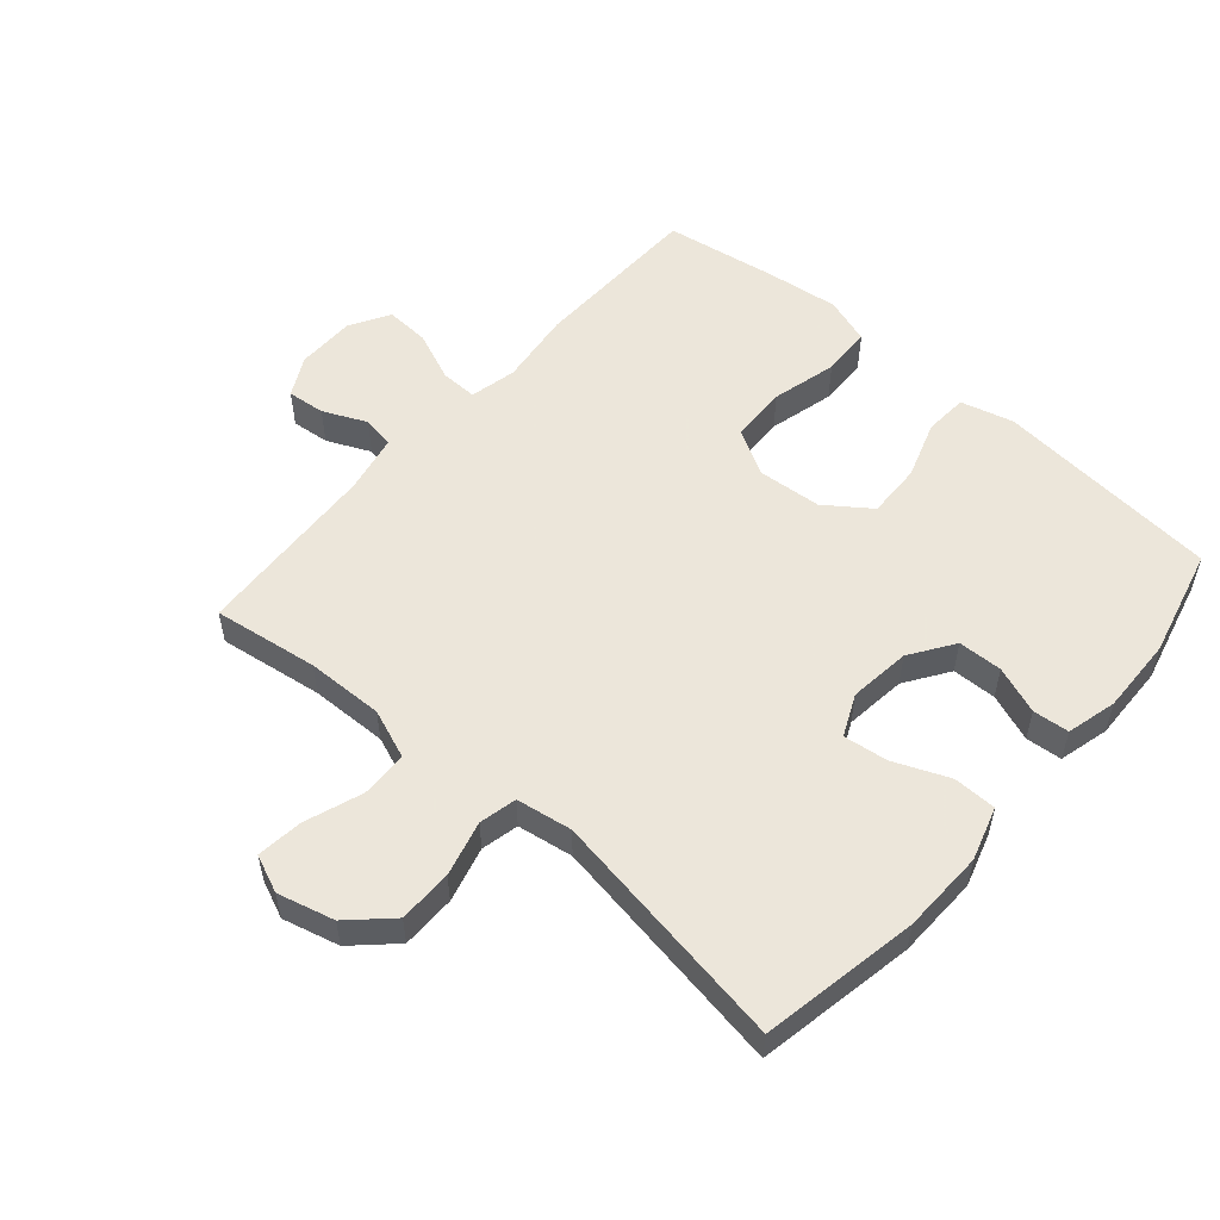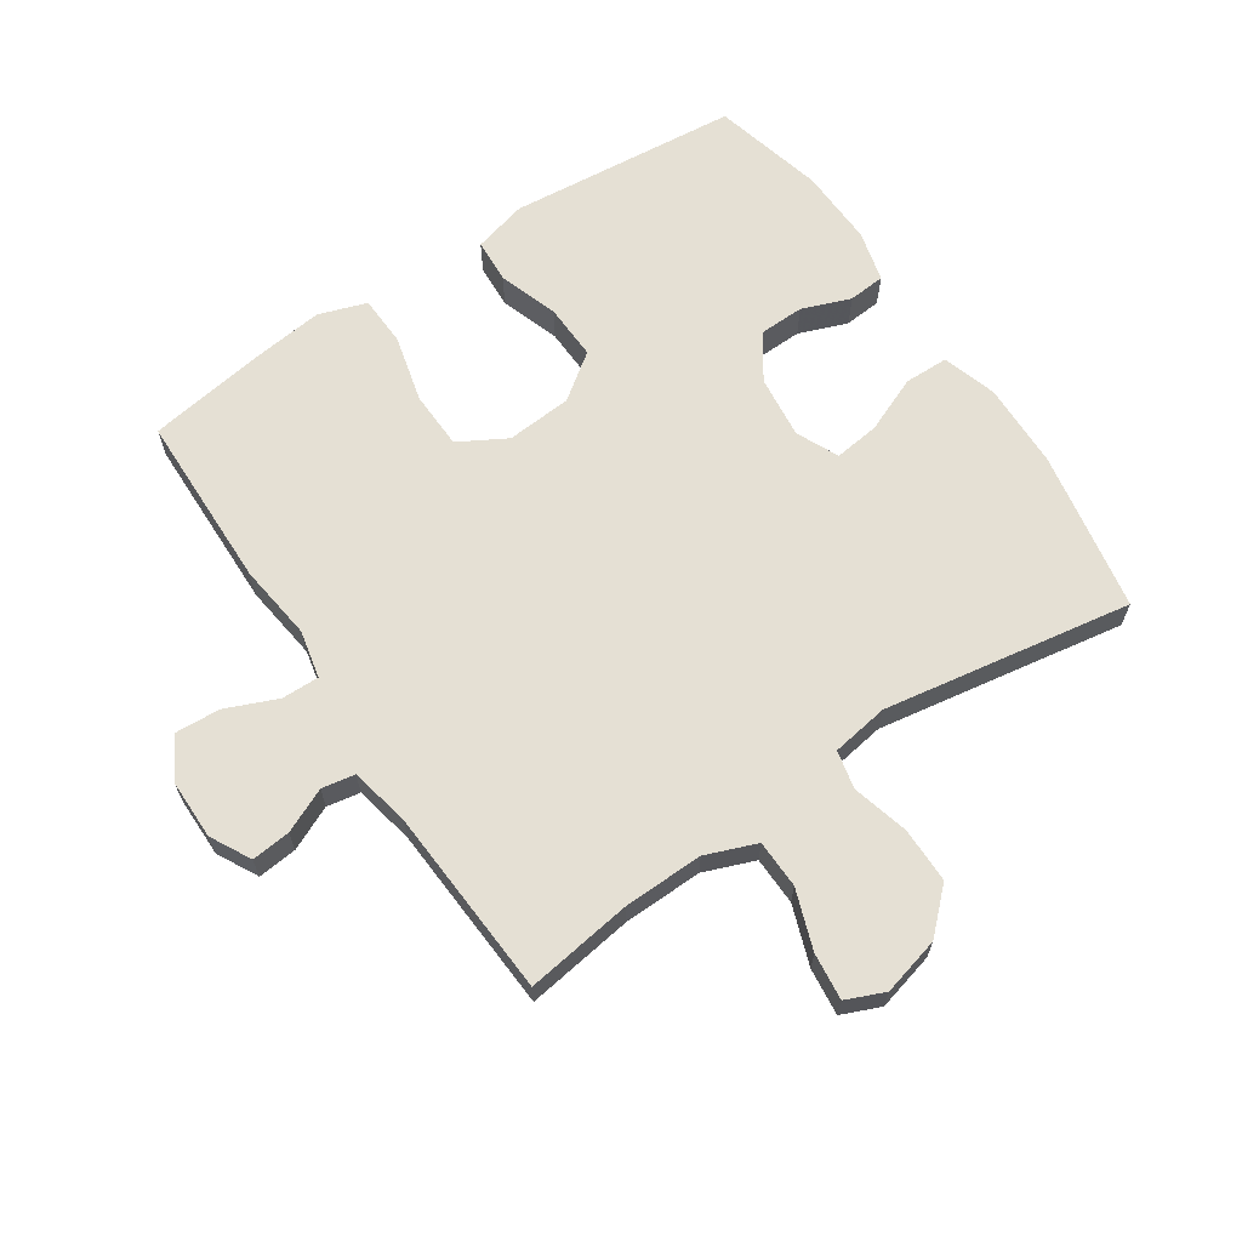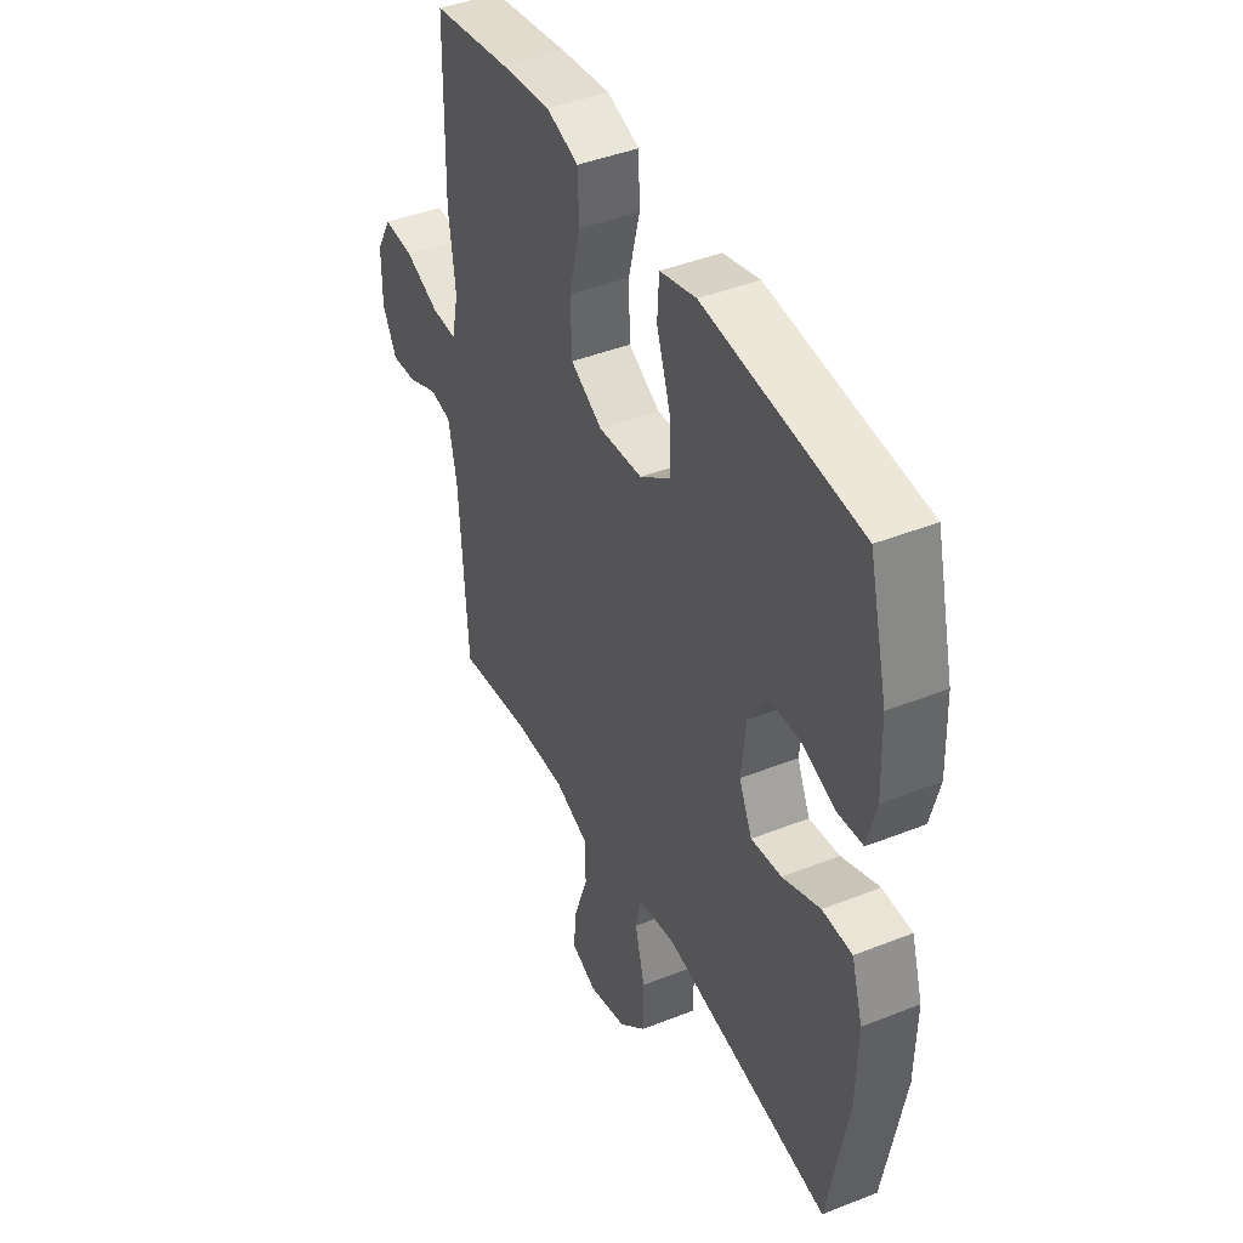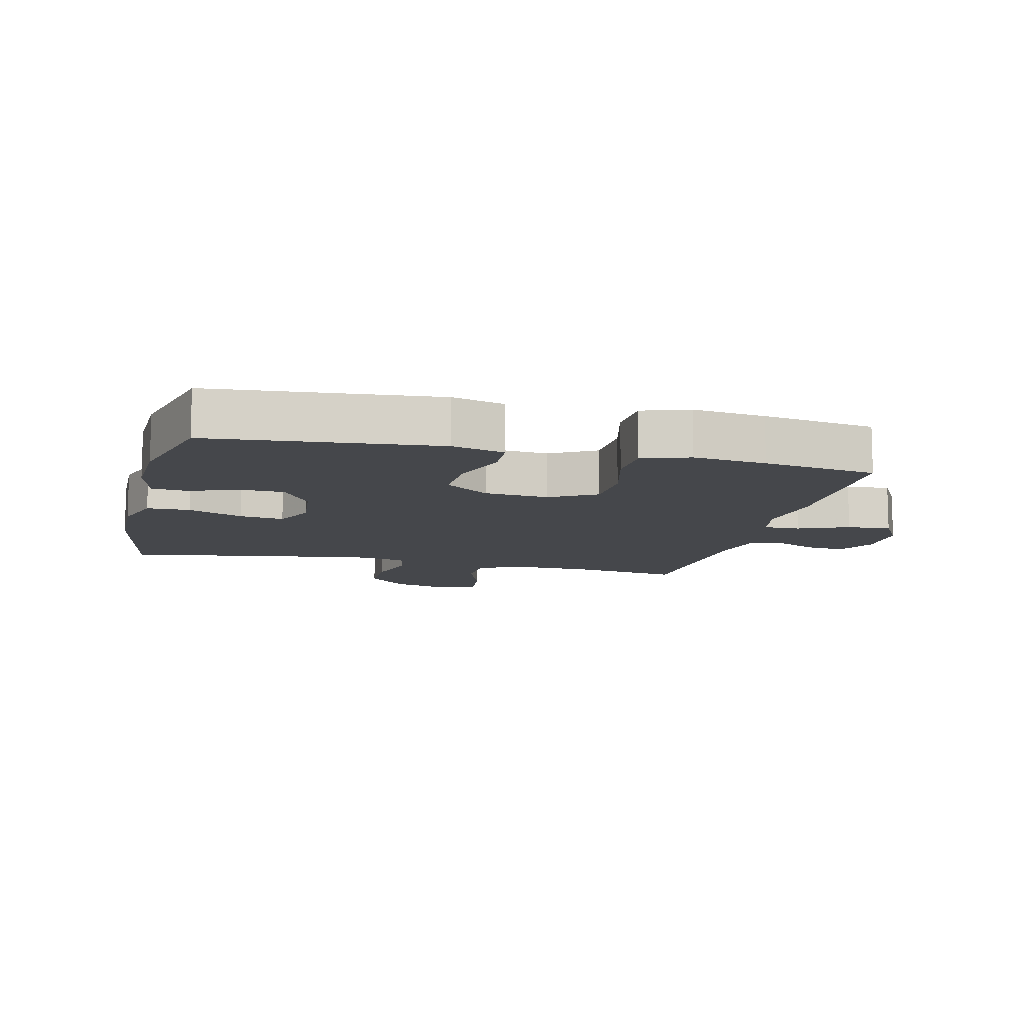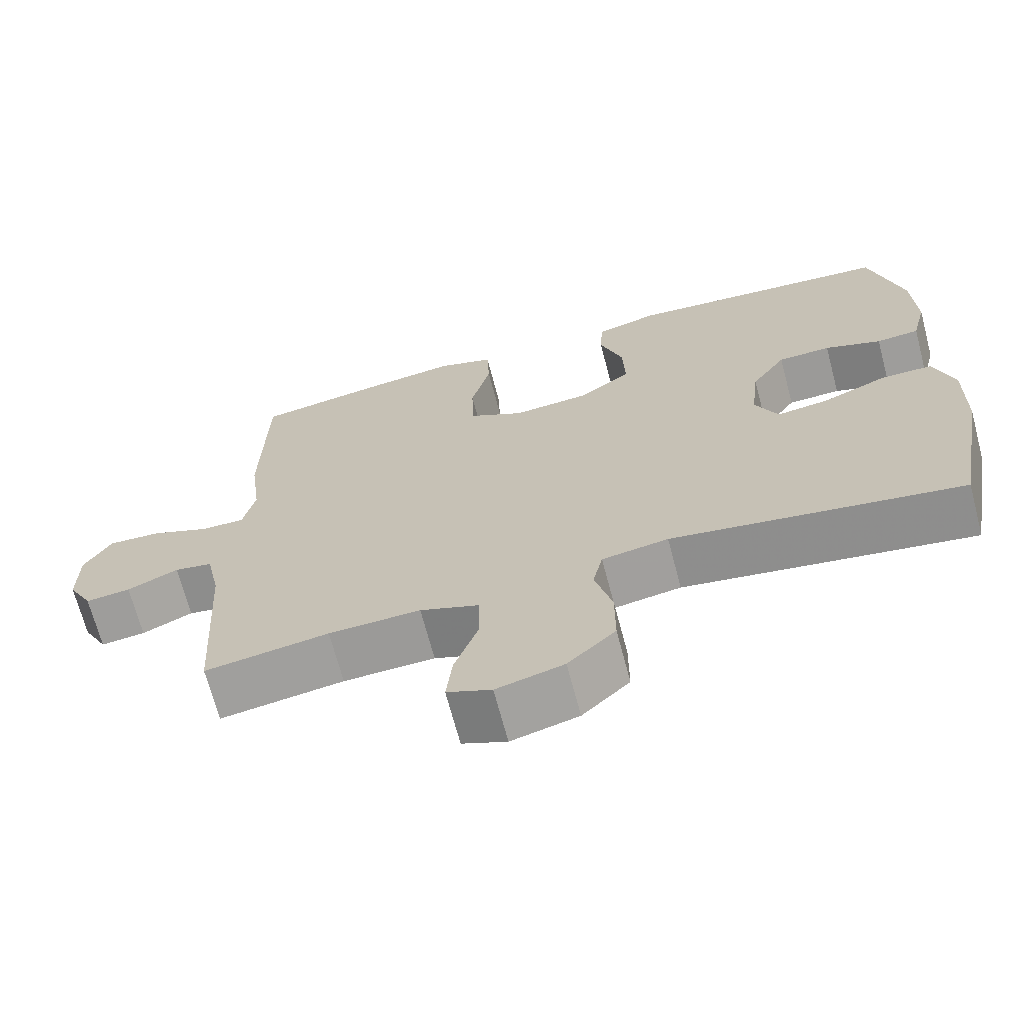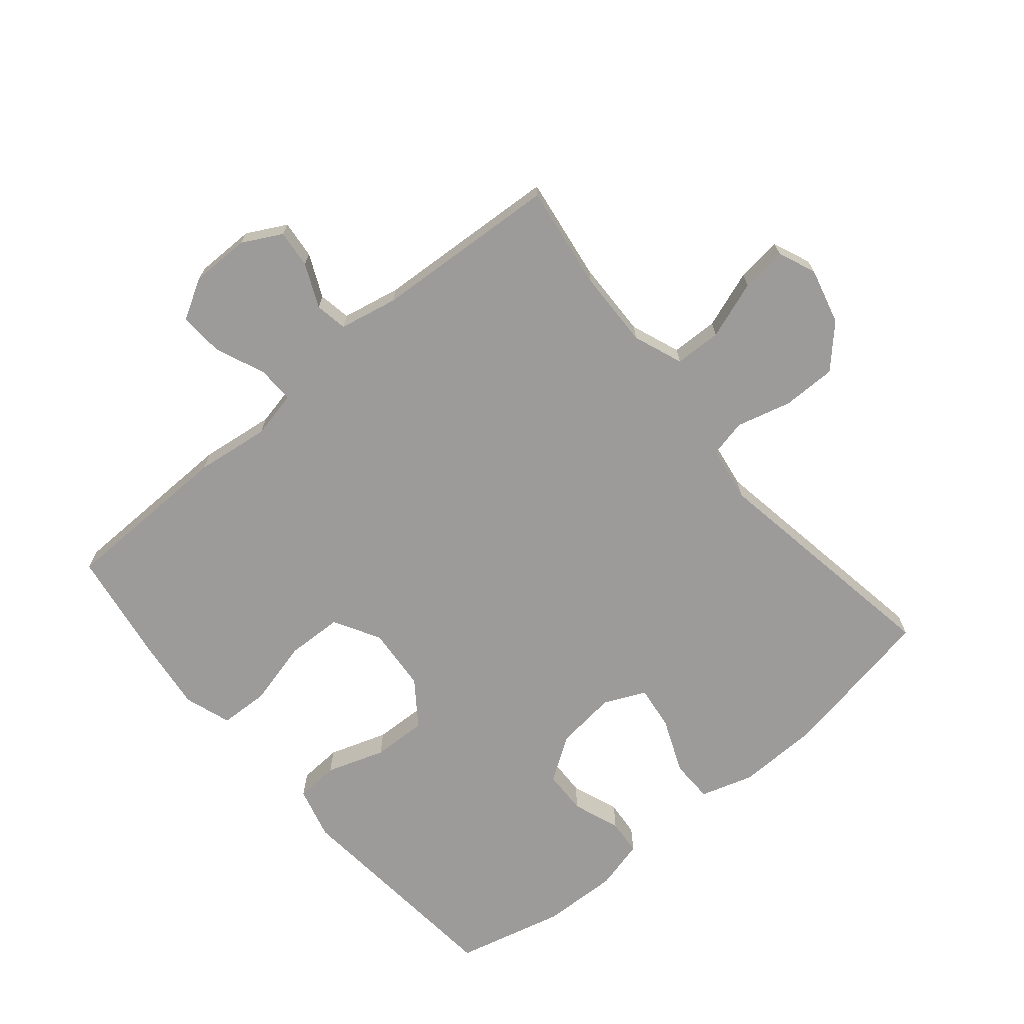
<metadata>
{"format":"obj","ext":"obj","renderer":"f3d","projection":"perspective","resolution":1024,"background":"white","views":[{"elev":54.2,"azim":-138.9,"up":"+Y"},{"elev":65.2,"azim":146.3,"up":"+Y"},{"elev":42.8,"azim":-115.3,"up":"+Z"},{"elev":-10.6,"azim":-13.7,"up":"+Y"},{"elev":-68.8,"azim":-165.2,"up":"+Z"},{"elev":-69.8,"azim":130.0,"up":"+Y"}]}
</metadata>
<code>
v -0.5 0.07 -0.5
v -0.545 0.07 -0.252
v -0.548 0.07 -0.121
v -0.522 0.07 -0.037
v -0.454 0.07 -0.036
v -0.368 0.07 -0.072
v -0.298 0.07 -0.081
v -0.268 0.07 -0.016
v -0.279 0.07 0.081
v -0.325 0.07 0.15
v -0.395 0.07 0.152
v -0.47 0.07 0.124
v -0.527 0.07 0.129
v -0.547 0.07 0.208
v -0.543 0.07 0.328
v -0.5 0.07 0.5
v -0.272 0.07 0.521
v -0.144 0.07 0.533
v -0.061 0.07 0.511
v -0.057 0.07 0.443
v -0.088 0.07 0.351
v -0.091 0.07 0.265
v -0.021 0.07 0.214
v 0.08 0.07 0.206
v 0.153 0.07 0.247
v 0.156 0.07 0.336
v 0.13 0.07 0.439
v 0.133 0.07 0.517
v 0.207 0.07 0.542
v 0.322 0.07 0.528
v 0.5 0.07 0.5
v 0.505 0.07 0.227
v 0.49 0.07 0.11
v 0.506 0.07 0.036
v 0.564 0.07 0.037
v 0.643 0.07 0.07
v 0.713 0.07 0.074
v 0.749 0.07 0.011
v 0.749 0.07 -0.082
v 0.716 0.07 -0.144
v 0.656 0.07 -0.138
v 0.588 0.07 -0.107
v 0.537 0.07 -0.116
v 0.518 0.07 -0.208
v 0.5 0.07 -0.5
v 0.335 0.07 -0.476
v 0.213 0.07 -0.473
v 0.135 0.07 -0.503
v 0.133 0.07 -0.577
v 0.165 0.07 -0.668
v 0.173 0.07 -0.74
v 0.114 0.07 -0.765
v 0.025 0.07 -0.742
v -0.038 0.07 -0.682
v -0.038 0.07 -0.597
v -0.015 0.07 -0.51
v -0.028 0.07 -0.451
v -0.116 0.07 -0.437
v -0.5 0 -0.5
v -0.545 0 -0.252
v -0.548 0 -0.121
v -0.522 0 -0.037
v -0.454 0 -0.036
v -0.368 0 -0.072
v -0.298 0 -0.081
v -0.268 0 -0.016
v -0.279 0 0.081
v -0.325 0 0.15
v -0.395 0 0.152
v -0.47 0 0.124
v -0.527 0 0.129
v -0.547 0 0.208
v -0.543 0 0.328
v -0.5 0 0.5
v -0.272 0 0.521
v -0.144 0 0.533
v -0.061 0 0.511
v -0.057 0 0.443
v -0.088 0 0.351
v -0.091 0 0.265
v -0.021 0 0.214
v 0.08 0 0.206
v 0.153 0 0.247
v 0.156 0 0.336
v 0.13 0 0.439
v 0.133 0 0.517
v 0.207 0 0.542
v 0.322 0 0.528
v 0.5 0 0.5
v 0.505 0 0.227
v 0.49 0 0.11
v 0.506 0 0.036
v 0.564 0 0.037
v 0.643 0 0.07
v 0.713 0 0.074
v 0.749 0 0.011
v 0.749 0 -0.082
v 0.716 0 -0.144
v 0.656 0 -0.138
v 0.588 0 -0.107
v 0.537 0 -0.116
v 0.518 0 -0.208
v 0.5 0 -0.5
v 0.335 0 -0.476
v 0.213 0 -0.473
v 0.135 0 -0.503
v 0.133 0 -0.577
v 0.165 0 -0.668
v 0.173 0 -0.74
v 0.114 0 -0.765
v 0.025 0 -0.742
v -0.038 0 -0.682
v -0.038 0 -0.597
v -0.015 0 -0.51
v -0.028 0 -0.451
v -0.116 0 -0.437
f 53 54 55 56
f 51 52 53 56
f 49 50 51 56
f 48 49 56 57
f 47 48 57
f 46 47 57 58
f 44 45 46
f 43 44 46 58
f 39 40 41 42
f 37 38 39 42
f 35 36 37 42
f 34 35 42 43
f 33 34 43 58
f 26 27 28 29
f 25 26 29 30
f 18 19 20 21
f 17 18 21 22
f 16 17 22
f 15 16 22 23
f 11 12 13 14
f 10 11 14 15
f 3 4 5 6
f 3 6 7
f 2 3 7
f 1 2 7
f 58 1 7
f 33 58 7 8
f 32 33 8 9
f 25 30 31 32
f 24 25 32
f 24 32 9 10
f 23 24 10
f 10 15 23
f 114 113 112 111
f 114 111 110 109
f 114 109 108 107
f 115 114 107 106
f 115 106 105
f 116 115 105 104
f 104 103 102
f 116 104 102 101
f 100 99 98 97
f 100 97 96 95
f 100 95 94 93
f 101 100 93 92
f 116 101 92 91
f 87 86 85 84
f 88 87 84 83
f 79 78 77 76
f 80 79 76 75
f 80 75 74
f 81 80 74 73
f 72 71 70 69
f 73 72 69 68
f 64 63 62 61
f 65 64 61
f 65 61 60
f 65 60 59
f 65 59 116
f 66 65 116 91
f 67 66 91 90
f 90 89 88 83
f 90 83 82
f 68 67 90 82
f 68 82 81
f 81 73 68
f 1 59 60 2
f 2 60 61 3
f 3 61 62 4
f 4 62 63 5
f 5 63 64 6
f 6 64 65 7
f 7 65 66 8
f 8 66 67 9
f 9 67 68 10
f 10 68 69 11
f 11 69 70 12
f 12 70 71 13
f 13 71 72 14
f 14 72 73 15
f 15 73 74 16
f 16 74 75 17
f 17 75 76 18
f 18 76 77 19
f 19 77 78 20
f 20 78 79 21
f 21 79 80 22
f 22 80 81 23
f 23 81 82 24
f 24 82 83 25
f 25 83 84 26
f 26 84 85 27
f 27 85 86 28
f 28 86 87 29
f 29 87 88 30
f 30 88 89 31
f 31 89 90 32
f 32 90 91 33
f 33 91 92 34
f 34 92 93 35
f 35 93 94 36
f 36 94 95 37
f 37 95 96 38
f 38 96 97 39
f 39 97 98 40
f 40 98 99 41
f 41 99 100 42
f 42 100 101 43
f 43 101 102 44
f 44 102 103 45
f 45 103 104 46
f 46 104 105 47
f 47 105 106 48
f 48 106 107 49
f 49 107 108 50
f 50 108 109 51
f 51 109 110 52
f 52 110 111 53
f 53 111 112 54
f 54 112 113 55
f 55 113 114 56
f 56 114 115 57
f 57 115 116 58
f 58 116 59 1

</code>
